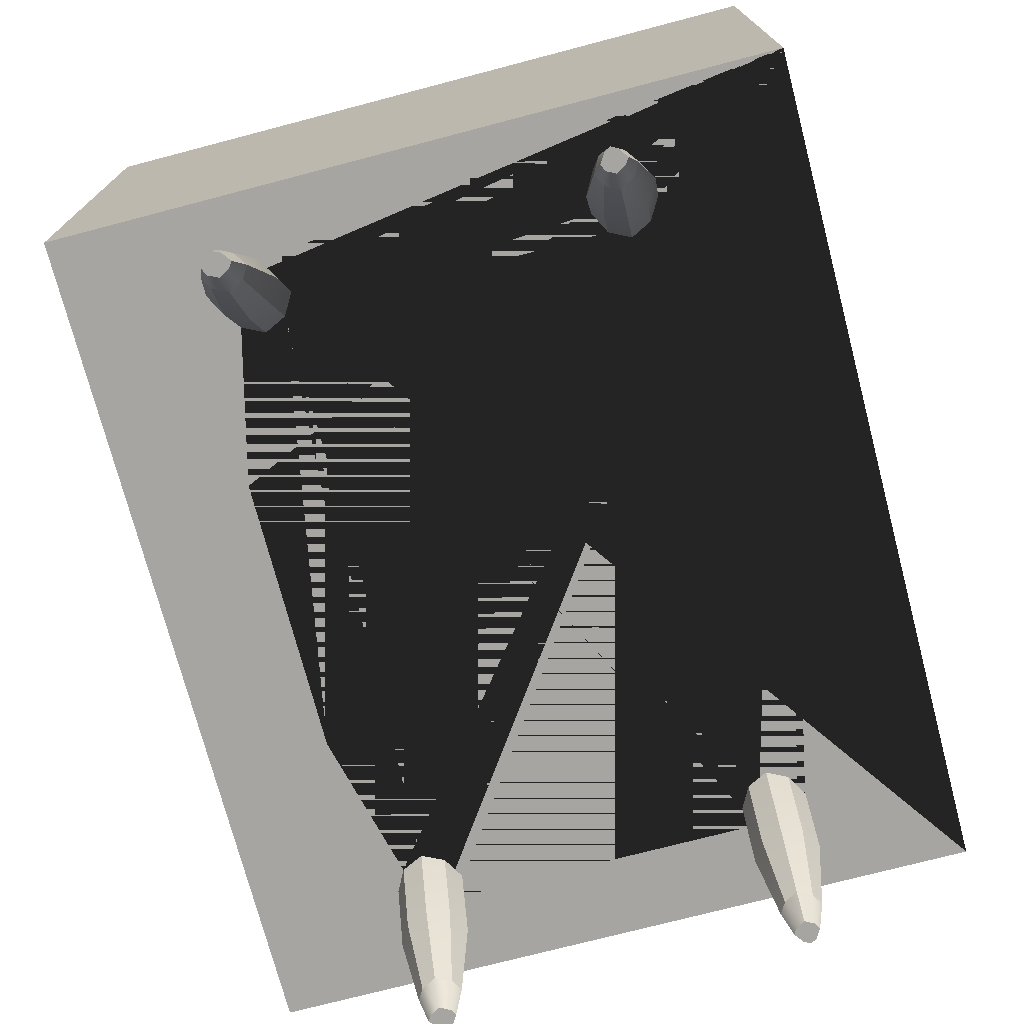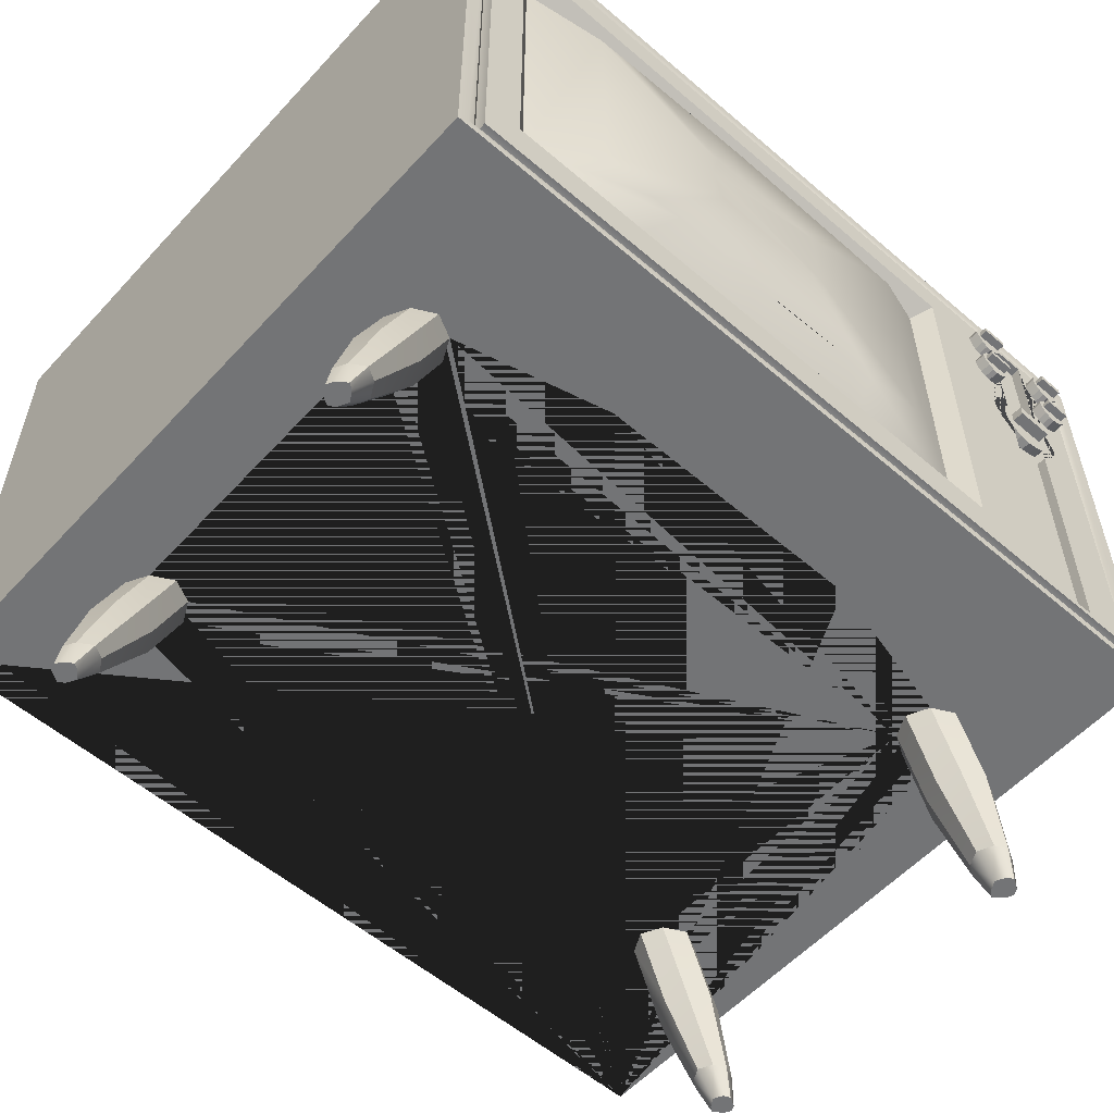
<metadata>
{"format":"obj","ext":"obj","renderer":"f3d","projection":"perspective","resolution":1024,"background":"white","views":[{"elev":-73.8,"azim":104.7,"up":"+Y"},{"elev":-56.2,"azim":-41.8,"up":"+Y"}]}
</metadata>
<code>
g default
v -0.3334 0.7904 -0.3851
v -0.3555 0.7912 -0.3411
v -0.4193 0.6473 -0.3851
v -0.4118 0.9436 -0.3851
v -0.4447 0.7979 -0.4291
v -0.4682 0.7989 -0.3851
v -0.4 0.7947 -0.317
v -0.4355 0.6477 -0.3567
v -0.3419 0.9436 -0.456
v -0.3555 0.7911 -0.4291
v -0.3998 0.7953 -0.456
v -0.4448 0.7978 -0.3411
v -0.3879 0.9436 -0.4291
v -0.2959 0.9436 -0.4291
v -0.3879 0.9436 -0.3411
v -0.3419 0.9436 -0.317
v -0.2959 0.9436 -0.3411
v -0.2735 0.9436 -0.3851
v 0.02893 0.9436 -0.5092
v -0.5049 0.5915 0.3657
v -0.4907 0.6517 0.3543
v -0.4829 0.5915 0.3525
v -0.5105 0.5915 0.3819
v -0.5027 0.6524 0.3825
v -0.4599 0.65 0.3356
v -0.4702 0.5915 0.3596
v -0.503 0.5915 0.3962
v -0.4346 0.6477 0.3498
v -0.4582 0.5915 0.3822
v -0.483 0.5915 0.4112
v -0.4895 0.6516 0.4086
v -0.4711 0.5915 0.4037
v -0.4601 0.6498 0.428
v -0.4358 0.6477 0.4135
v -0.419 0.6473 0.3825
v -0.4447 0.7979 0.3361
v -0.4682 0.7989 0.3825
v -0.3998 0.7953 0.3092
v -0.3555 0.7911 0.3361
v -0.4448 0.7978 0.429
v -0.4 0.7947 0.453
v -0.3555 0.7912 0.429
v -0.3335 0.7903 0.3825
v -0.3879 0.9436 0.3361
v -0.4118 0.9436 0.3825
v -0.3419 0.9436 0.3092
v -0.2959 0.9436 0.3361
v -0.3879 0.9436 0.429
v -0.3419 0.9436 0.453
v -0.2959 0.9436 0.429
v -0.2735 0.9436 0.3825
v 0.6215 0.9436 -0.5092
v 0.02893 0.9436 0.5092
v 1.109 0.5915 -0.3848
v 1.086 0.6476 -0.4141
v 1.121 0.5915 -0.4047
v 1.111 0.6497 -0.4302
v 1.134 0.5915 -0.413
v 1.07 0.6473 -0.3851
v 1.006 0.7911 -0.4291
v 1.14 0.6517 -0.4093
v 1.085 0.6478 -0.3554
v 1.119 0.5915 -0.3648
v 1.051 0.7947 -0.456
v 1.154 0.5915 -0.3978
v 0.9463 0.9436 -0.3411
v 0.9839 0.7904 -0.3851
v 1.133 0.5915 -0.359
v 1.11 0.6501 -0.3427
v 1.161 0.5915 -0.3843
v 1.153 0.6524 -0.3851
v 1.155 0.5915 -0.3727
v 1.006 0.7912 -0.3411
v 1.142 0.6516 -0.3599
v 1.095 0.7979 -0.4291
v 0.9239 0.9436 -0.3851
v 0.9463 0.9436 -0.4291
v 0.9924 0.9436 -0.456
v 1.05 0.7953 -0.317
v 1.119 0.7989 -0.3851
v 1.095 0.7978 -0.3411
v 1.038 0.9436 -0.4291
v 0.9924 0.9436 -0.317
v 1.062 0.9436 -0.3851
v 1.038 0.9436 -0.3411
v -0.5075 0.9952 0.767
v -0.4975 1.011 0.767
v -0.5075 1.98 0.767
v -0.1287 1.121 0.7285
v -0.1161 1.217 0.7836
v -0.3892 1.133 0.7285
v -0.2374 1.231 0.7852
v 0.854 1.011 0.767
v -0.2342 1.494 0.7857
v -0.4282 1.087 0.767
v 0.7631 1.087 0.767
v -0.05056 1.218 0.7843
v 0.1408 1.113 0.7285
v -0.4975 1.968 0.767
v -0.2374 1.758 0.7852
v 0.03115 1.41 0.8073
v -0.3892 1.855 0.7285
v 0.061 1.211 0.7835
v 0.9463 0.9436 0.3361
v 0.05342 1.407 0.8073
v 0.1517 1.208 0.7835
v 1.109 0.5915 0.3828
v 1.086 0.6476 0.351
v 1.122 0.5915 0.3603
v 1.111 0.6497 0.335
v 1.133 0.5915 0.3522
v 1.069 0.6473 0.3825
v 0.08948 1.406 0.8073
v 1.006 0.7911 0.3361
v 1.14 0.6517 0.3558
v 1.085 0.6478 0.4148
v 1.051 0.7947 0.3092
v 1.154 0.5915 0.3672
v 0.6215 0.9436 0.5092
v 0.9463 0.9436 0.429
v 1.119 0.5915 0.4055
v 0.257 1.211 0.7835
v 0.9839 0.7903 0.3825
v 0.9239 0.9436 0.3825
v 1.161 0.5915 0.3833
v 1.153 0.6524 0.3825
v 1.133 0.5915 0.4111
v 1.11 0.6501 0.4274
v 1.155 0.5915 0.3976
v 1.095 0.7979 0.3361
v 1.006 0.7912 0.429
v 1.142 0.6517 0.4103
v 0.9924 0.9436 0.3092
v 0.1268 1.404 0.8073
v 0.3823 1.217 0.7842
v 0.03109 1.494 0.8073
v 1.05 0.7953 0.453
v 1.119 0.7989 0.3825
v 0.4543 1.121 0.7285
v 1.038 0.9436 0.3361
v 1.095 0.7978 0.429
v 0.03115 1.579 0.8073
v 0.2075 1.404 0.8073
v 0.1641 1.403 0.8073
v -0.4282 1.902 0.767
v -0.1287 1.867 0.7285
v 0.9924 0.9436 0.453
v 1.062 0.9436 0.3825
v -0.1161 1.771 0.7836
v 1.038 0.9436 0.429
v 0.2509 1.406 0.8073
v 0.4556 1.217 0.7836
v 0.05342 1.582 0.8073
v 0.2898 1.407 0.8073
v 0.7241 1.133 0.7285
v -0.05068 1.771 0.7843
v 0.08948 1.582 0.8073
v 0.145 1.875 0.7285
v 0.3151 1.41 0.8073
v 0.5832 1.231 0.7853
v 0.06242 1.778 0.7835
v 0.1273 1.585 0.8073
v 1.214 0.9436 -0.7638
v 0.1653 1.586 0.8073
v 0.1545 1.781 0.7835
v 0.8715 1.01 0.767
v 0.5806 1.494 0.7857
v 0.3149 1.494 0.8073
v 0.4543 1.867 0.7285
v 0.2509 1.582 0.8073
v 0.2584 1.778 0.7835
v 0.208 1.585 0.8073
v 0.3151 1.579 0.8073
v 0.2898 1.582 0.8073
v 0.3822 1.771 0.7842
v 1.158 1.98 0.767
v 0.4556 1.771 0.7836
v 0.7241 1.855 0.7285
v 0.5832 1.758 0.7853
v 0.8544 1.968 0.767
v 0.7631 1.902 0.767
v -0.5637 2.031 0.7638
v -0.5637 0.9436 0.7638
v -0.5412 0.9615 0.7638
v -0.5412 2.013 0.7638
v -0.5243 0.9783 0.7593
v -0.5243 1.997 0.7593
v -0.512 0.9907 0.747
v -0.5075 0.9952 0.7301
v -0.5075 1.98 0.7301
v -0.512 1.984 0.747
v 1.214 0.9436 0.7638
v 1.192 0.9615 0.7638
v 1.175 0.9783 0.7593
v 1.162 0.9907 0.747
v 1.158 0.9952 0.7301
v 1.158 0.9952 0.767
v 0.9626 1.01 0.767
v 1.054 1.01 0.767
v 1.054 1.01 0.7467
v 0.9626 1.01 0.7467
v 1.145 1.01 0.767
v 0.9136 1.661 0.7467
v 1.103 1.661 0.7467
v 1.158 1.98 0.7301
v 1.162 1.984 0.747
v 1.175 1.997 0.7593
v 1.192 2.013 0.7638
v 1.214 2.031 0.7638
v 1.145 1.488 0.767
v 0.8715 1.966 0.767
v 0.8715 1.488 0.767
v 0.9626 1.966 0.7467
v 1.054 1.966 0.7467
v 1.214 2.031 -0.7638
v -0.5637 2.031 -0.7638
v 0.9626 1.966 0.767
v 1.054 1.966 0.767
v -0.5637 0.9436 -0.7638
v 1.145 1.966 0.767
v -0.4601 0.6498 -0.3421
v -0.4898 0.6516 -0.3616
v -0.4344 0.6478 -0.4152
v -0.4599 0.65 -0.4296
v -0.491 0.6517 -0.4107
v -0.5024 0.6524 -0.3851
v -0.4707 0.5915 -0.3666
v -0.4586 0.5915 -0.3855
v -0.483 0.5915 -0.3588
v -0.5036 0.5915 -0.3741
v -0.4699 0.5915 -0.4054
v -0.4829 0.5915 -0.4127
v -0.5053 0.5915 -0.3992
v -0.5101 0.5915 -0.3858
v 1.054 1.737 0.7467
v 0.9626 1.737 0.7467
v 0.9283 1.699 0.7467
v 1.088 1.699 0.7467
v 0.9626 1.585 0.7467
v 0.9283 1.623 0.7467
v 1.054 1.585 0.7467
v 1.088 1.623 0.7467
v 0.9626 1.585 0.767
v 0.9283 1.623 0.767
v 0.9136 1.661 0.767
v 0.9283 1.699 0.767
v 0.9626 1.737 0.767
v 1.103 1.661 0.767
v 1.088 1.623 0.767
v 1.054 1.585 0.767
v 1.054 1.736 0.767
v 1.088 1.699 0.767
v 0.8531 1.98 0.767
v 0.8568 0.9952 0.767
v 0.8542 1.489 0.767
v 0.9626 1.98 0.767
v 1.054 1.98 0.767
v 1.158 1.487 0.767
v 1.054 0.9952 0.767
v 0.9635 0.9952 0.767
v 0.8719 1.98 0.767
v 0.8717 0.9952 0.767
v 0.9626 1.488 0.767
v 0.9626 1.481 0.7467
v 1.054 1.481 0.7467
v 1.054 1.488 0.767
v 0.9467 1.661 0.7467
v 1.07 1.661 0.7467
v 0.9626 1.705 0.7467
v 1.054 1.705 0.7467
v 1.054 1.617 0.7467
v 0.9626 1.617 0.7467
v 0.9493 1.683 0.7467
v 1.067 1.683 0.7467
v 0.9493 1.639 0.7467
v 1.067 1.639 0.7467
v 0.9676 1.612 0.7467
v 1.049 1.612 0.7467
v 0.9676 1.71 0.7467
v 1.049 1.71 0.7467
v 1.008 1.724 0.7467
v 0.9854 1.719 0.7467
v 1.031 1.719 0.7467
v 1.008 1.598 0.7467
v 0.9854 1.603 0.7467
v 1.031 1.603 0.7467
v 0.9676 1.612 0.7671
v 0.9854 1.603 0.7671
v 1.008 1.598 0.7671
v 1.031 1.603 0.7671
v 1.049 1.612 0.7671
v 1.054 1.617 0.7671
v 1.067 1.639 0.7671
v 1.07 1.661 0.7671
v 0.9467 1.661 0.7671
v 0.9493 1.639 0.7671
v 0.9626 1.617 0.7671
v 1.031 1.719 0.7671
v 1.049 1.71 0.7671
v 1.008 1.724 0.7671
v 0.9854 1.719 0.7671
v 0.9676 1.71 0.7671
v 0.9626 1.705 0.7671
v 0.9493 1.683 0.7671
v 1.067 1.683 0.7671
v 1.054 1.705 0.7671
v 0.9704 1.661 0.7671
v 1.051 1.661 0.7671
v 0.9704 1.649 0.7671
v 1.051 1.649 0.7671
v 0.9704 1.673 0.7671
v 1.051 1.673 0.7671
v 0.9704 1.649 0.7922
v 1.051 1.649 0.7922
v 1.051 1.661 0.7922
v 0.9704 1.661 0.7922
v 0.9704 1.673 0.7922
v 1.051 1.673 0.7922
v 0.917 1.936 0.767
v 0.917 1.861 0.767
v 0.8943 1.928 0.767
v 0.9398 1.928 0.767
v 0.8806 1.9 0.767
v 0.9544 1.9 0.767
v 0.8943 1.872 0.767
v 0.9398 1.872 0.767
v 1.099 1.936 0.767
v 1.099 1.861 0.767
v 1.076 1.872 0.767
v 1.122 1.872 0.767
v 1.063 1.9 0.767
v 1.137 1.9 0.767
v 1.076 1.928 0.767
v 1.122 1.928 0.767
v 0.917 1.831 0.767
v 0.917 1.761 0.767
v 1.099 1.831 0.767
v 1.099 1.761 0.767
v 1.122 1.822 0.767
v 1.076 1.822 0.767
v 0.9398 1.822 0.767
v 0.8943 1.822 0.767
v 0.8806 1.797 0.767
v 0.9544 1.797 0.767
v 1.063 1.797 0.767
v 1.137 1.797 0.767
v 0.9398 1.772 0.767
v 0.8943 1.772 0.767
v 1.076 1.772 0.767
v 1.122 1.772 0.767
v 0.8848 1.914 0.767
v 0.9498 1.914 0.767
v 0.9498 1.886 0.767
v 0.8848 1.886 0.767
v 1.066 1.914 0.767
v 1.133 1.914 0.767
v 1.133 1.886 0.767
v 1.066 1.886 0.767
v 1.066 1.81 0.767
v 1.133 1.81 0.767
v 1.133 1.785 0.767
v 1.066 1.785 0.767
v 0.8848 1.785 0.767
v 0.8848 1.81 0.767
v 0.9498 1.81 0.767
v 0.9498 1.785 0.767
v 0.9057 1.933 0.767
v 0.9284 1.933 0.767
v 0.9057 1.828 0.767
v 0.9284 1.828 0.767
v 0.9057 1.764 0.767
v 0.9284 1.764 0.767
v 1.088 1.933 0.767
v 1.111 1.933 0.767
v 1.088 1.764 0.767
v 1.111 1.764 0.767
v 1.088 1.828 0.767
v 1.111 1.828 0.767
v 1.088 1.864 0.767
v 1.111 1.864 0.767
v 0.9057 1.864 0.767
v 0.9284 1.864 0.767
v 1.076 1.928 0.7906
v 1.066 1.914 0.7906
v 1.063 1.9 0.7906
v 1.137 1.9 0.7906
v 1.133 1.914 0.7906
v 1.122 1.928 0.7906
v 1.111 1.933 0.7906
v 1.099 1.936 0.7906
v 1.088 1.933 0.7906
v 1.066 1.886 0.7906
v 1.076 1.872 0.7906
v 1.088 1.864 0.7906
v 1.099 1.861 0.7906
v 1.111 1.864 0.7906
v 1.122 1.872 0.7906
v 1.133 1.886 0.7906
v 0.8848 1.914 0.7906
v 0.8943 1.928 0.7906
v 0.8806 1.9 0.7906
v 0.9544 1.9 0.7906
v 0.9498 1.914 0.7906
v 0.9398 1.928 0.7906
v 0.9284 1.933 0.7906
v 0.917 1.936 0.7906
v 0.9057 1.933 0.7906
v 0.8848 1.886 0.7906
v 0.8943 1.872 0.7906
v 0.9057 1.864 0.7906
v 0.917 1.861 0.7906
v 0.9284 1.864 0.7906
v 0.9398 1.872 0.7906
v 0.9498 1.886 0.7906
v 0.8848 1.785 0.7906
v 0.8806 1.797 0.7906
v 0.8943 1.772 0.7906
v 0.9057 1.764 0.7906
v 0.917 1.761 0.7906
v 0.9284 1.764 0.7906
v 0.9398 1.772 0.7906
v 0.9498 1.785 0.7906
v 0.9544 1.797 0.7906
v 0.8848 1.81 0.7906
v 0.8943 1.822 0.7906
v 0.9498 1.81 0.7906
v 0.9398 1.822 0.7906
v 0.9284 1.828 0.7906
v 0.917 1.831 0.7906
v 0.9057 1.828 0.7906
v 1.066 1.81 0.7906
v 1.076 1.822 0.7906
v 1.063 1.797 0.7906
v 1.137 1.797 0.7906
v 1.133 1.81 0.7906
v 1.122 1.822 0.7906
v 1.111 1.828 0.7906
v 1.099 1.831 0.7906
v 1.088 1.828 0.7906
v 1.066 1.785 0.7906
v 1.076 1.772 0.7906
v 1.088 1.764 0.7906
v 1.099 1.761 0.7906
v 1.111 1.764 0.7906
v 1.122 1.772 0.7906
v 1.133 1.785 0.7906
v 0.8899 1.9 0.7906
v 0.9455 1.9 0.7906
v 1.072 1.9 0.7906
v 1.128 1.9 0.7906
v 1.072 1.797 0.7906
v 1.128 1.797 0.7906
v 0.8899 1.797 0.7906
v 0.9455 1.797 0.7906
v 0.8899 1.804 0.7906
v 0.9455 1.804 0.7906
v 0.8899 1.791 0.7906
v 0.9455 1.791 0.7906
v 0.8899 1.893 0.7906
v 0.9455 1.893 0.7906
v 0.8899 1.907 0.7906
v 0.9455 1.907 0.7906
v 1.072 1.907 0.7906
v 1.128 1.907 0.7906
v 1.072 1.893 0.7906
v 1.128 1.893 0.7906
v 1.072 1.804 0.7906
v 1.128 1.804 0.7906
v 1.072 1.791 0.7906
v 1.128 1.791 0.7906
v 0.8899 1.797 0.8079
v 0.8899 1.791 0.8079
v 0.9455 1.791 0.8079
v 0.9455 1.797 0.8079
v 0.8899 1.804 0.8079
v 0.9455 1.804 0.8079
v 0.8899 1.9 0.8079
v 0.8899 1.893 0.8079
v 0.9455 1.893 0.8079
v 0.9455 1.9 0.8079
v 0.8899 1.907 0.8079
v 0.9455 1.907 0.8079
v 1.072 1.9 0.8079
v 1.072 1.893 0.8079
v 1.128 1.893 0.8079
v 1.128 1.9 0.8079
v 1.072 1.907 0.8079
v 1.128 1.907 0.8079
v 1.072 1.797 0.8079
v 1.072 1.791 0.8079
v 1.128 1.791 0.8079
v 1.128 1.797 0.8079
v 1.072 1.804 0.8079
v 1.128 1.804 0.8079
g polySurface1
f 3 1 2 8
f 5 6 4 13
f 8 2 7 221
f 10 11 9 14
f 4 6 12 15
f 13 9 11 5
f 1 10 14 18
f 15 12 7 16
f 16 7 2 17
f 17 2 1 18
f 104 124 120 119 53 50 51 47 46 44 15 16 17 18 14 19 52 77 76 66 83 85 140 133
f 22 20 21 25
f 20 23 24 21
f 26 22 25 28
f 24 23 27 31
f 29 26 28 35
f 31 27 30 33
f 33 30 32 34
f 34 32 29 35
f 25 21 36 38
f 21 24 37 36
f 28 25 38 39
f 37 24 31 40
f 35 28 39 43
f 40 31 33 41
f 41 33 34 42
f 42 34 35 43
f 38 36 44 46
f 36 37 45 44
f 39 38 46 47
f 45 37 40 48
f 43 39 47 51
f 48 40 41 49
f 49 41 42 50
f 50 42 43 51
f 55 56 54 59
f 57 58 56 55
f 60 55 59 67
f 58 57 61 65
f 62 59 54 63
f 64 57 55 60
f 63 68 69 62
f 71 70 65 61
f 72 70 71 74
f 59 62 73 67
f 68 72 74 69
f 75 61 57 64
f 77 60 67 76
f 78 64 60 77
f 62 69 79 73
f 80 71 61 75
f 74 71 80 81
f 67 73 66 76
f 69 74 81 79
f 82 75 64 78
f 73 79 83 66
f 84 80 75 82
f 81 80 84 85
f 79 81 85 83
f 91 89 97 90 92
f 91 92 94 100 102
f 139 98 89 91 95 96 155
f 103 97 89 98 106
f 101 92 90 105
f 94 92 101 136
f 105 90 97 113
f 108 109 107 112
f 110 111 109 108
f 113 97 103 134
f 114 108 112 123
f 111 110 115 118
f 116 112 107 121
f 117 110 108 114
f 135 122 106 98 139
f 126 125 118 115
f 121 127 128 116
f 129 125 126 132
f 130 115 110 117
f 112 116 131 123
f 127 129 132 128
f 104 114 123 124
f 133 117 114 104
f 134 103 106 144
f 116 128 137 131
f 138 126 115 130
f 132 126 138 141
f 140 130 117 133
f 123 131 120 124
f 128 132 141 137
f 142 100 94 136
f 106 122 143 144
f 145 102 146 158 169 178 181
f 131 137 147 120
f 148 138 130 140
f 146 102 100 149 156
f 141 138 148 150
f 137 141 150 147
f 122 135 151 143
f 152 135 139 155 160
f 149 100 142 153
f 135 152 154 151
f 156 149 153 157
f 159 154 152 160
f 161 156 157 162
f 158 146 156 161 165
f 162 164 165 161
f 159 160 167 168
f 171 172 170 175
f 173 168 167 179
f 175 170 174 177
f 158 165 171 175 169
f 177 174 173 179
f 167 160 155 178 179
f 96 93 255 180 181
f 178 169 175 177 179
f 182 183 184 185
f 184 186 187 185
f 188 189 190 191
f 186 188 191 187
f 190 189 86 88
f 99 87 95 145
f 145 95 91 102
f 29 32 30 27 23 20 22 26
f 87 93 96 95
f 183 192 193 184
f 186 184 193 194
f 189 188 195 196
f 188 186 194 195
f 189 196 197 259 260 262 254 86
f 136 101 105 113 134 144 143 151 154 159 168 173 174 170 172 164 162 157 153 142
f 163 192 183 219 148 140 85 84 82 78 77 52 19 14 9 13 4 15 44 45 48 49 50 53 119 120 147 150
f 165 164 172 171
f 181 180 99 145
f 239 264 265 241 242 204 238 235 214 213 236 237 203 240 278 286 284 285 277 272 275 267 273 269 279 282 281 283 280 270 274 268 276 271
f 96 181 178 155
f 205 206 191 190
f 205 190 88 253 261 256 257 176
f 206 207 187 191
f 207 208 185 187
f 209 182 185 208
f 196 195 206 205
f 196 205 176 258 197
f 195 194 207 206
f 194 193 208 207
f 192 209 208 193
f 209 215 216 182
f 183 182 216 219
f 70 72 68 63 54 56 58 65
f 216 215 163 219
f 125 129 127 121 107 109 111 118
f 163 215 209 192
f 221 7 12 222
f 10 1 3 223
f 222 12 6 226
f 11 10 223 224
f 5 11 224 225
f 6 5 225 226
f 227 8 221 229
f 228 3 8 227
f 229 221 222 230
f 223 3 228 231
f 230 222 226 234
f 224 223 231 232
f 225 224 232 233
f 226 225 233 234
f 228 227 229 230 234 233 232 231
f 198 201 264 263
f 263 264 239 243
f 239 240 244 243
f 240 203 245 244
f 203 237 246 245
f 237 236 247 246
f 247 236 213 217
f 204 242 249 248
f 242 241 250 249
f 241 265 266 250
f 251 218 214 235
f 235 238 252 251
f 238 204 248 252
f 99 180 253 88
f 88 86 87 99
f 93 87 86 254
f 255 93 166 212
f 212 211 180 255
f 258 176 220 210
f 210 202 197 258
f 259 197 202 199
f 201 198 199 200
f 217 213 214 218
f 257 256 217 218
f 176 257 218 220
f 260 259 199 198
f 211 217 256 261
f 253 180 211 261
f 198 166 262 260
f 93 254 262 166
f 166 198 263 212
f 201 200 265 264
f 266 265 200 199
f 199 202 210 266
f 308 310 293 294
f 307 311 304 295
f 277 285 288 287
f 285 284 289 288
f 284 286 290 289
f 286 278 291 290
f 278 271 292 291
f 271 276 293 292
f 276 268 294 293
f 267 275 296 295
f 275 272 297 296
f 272 277 287 297
f 280 283 298 299
f 283 281 300 298
f 281 282 301 300
f 282 279 302 301
f 279 269 303 302
f 269 273 304 303
f 273 267 295 304
f 268 274 305 294
f 274 270 306 305
f 270 280 299 306
f 313 314 315 316
f 318 317 316 315
f 296 309 307 295
f 287 288 289 290 291 292 293 310 309 296 297
f 305 312 308 294
f 306 299 298 300 301 302 303 304 311 312 305
f 309 310 314 313
f 310 308 315 314
f 307 309 313 316
f 312 311 317 318
f 311 307 316 317
f 308 312 318 315
f 449 463 384 385
f 217 211 212 263 243 244 245 246 247 322 352 324 353 326 382 320 381 325 354 323 351 321 367 319 368 341 365 344 366 347 372 336 371 348 363 343 364 342 369 335 370
f 447 461 399 401
f 448 460 414 402
f 450 466 398 386
f 454 458 422 423
f 453 455 424 416
f 451 467 431 433
f 251 252 248 249 250 266 210 220 218 349 362 345 359 340 377 337 378 339 360 346 361 350 376 338 375 334 356 332 357 330 380 328 379 329 358 331 355 333 373 327 374
f 452 470 446 434
f 333 355 384 383
f 355 331 385 384
f 332 356 387 386
f 356 334 388 387
f 334 374 389 388
f 374 327 390 389
f 327 373 391 390
f 373 333 383 391
f 331 358 392 385
f 358 329 393 392
f 329 379 394 393
f 379 328 395 394
f 328 380 396 395
f 380 330 397 396
f 330 357 398 397
f 357 332 386 398
f 321 351 399 400
f 351 323 401 399
f 324 352 403 402
f 352 322 404 403
f 322 368 405 404
f 368 319 406 405
f 319 367 407 406
f 367 321 400 407
f 323 354 408 401
f 354 325 409 408
f 325 381 410 409
f 381 320 411 410
f 320 382 412 411
f 382 326 413 412
f 326 353 414 413
f 353 324 402 414
f 343 363 415 416
f 363 348 417 415
f 348 371 418 417
f 371 336 419 418
f 336 372 420 419
f 372 347 421 420
f 347 366 422 421
f 366 344 423 422
f 342 364 424 425
f 364 343 416 424
f 344 365 426 423
f 365 341 427 426
f 341 370 428 427
f 370 335 429 428
f 335 369 430 429
f 369 342 425 430
f 340 359 431 432
f 359 345 433 431
f 346 360 435 434
f 360 339 436 435
f 339 378 437 436
f 378 337 438 437
f 337 377 439 438
f 377 340 432 439
f 345 362 440 433
f 362 349 441 440
f 349 375 442 441
f 375 338 443 442
f 338 376 444 443
f 376 350 445 444
f 350 361 446 445
f 361 346 434 446
f 400 399 461 462 403 404 405 406 407
f 425 424 455 456 426 427 428 429 430
f 426 456 454 423
f 403 462 448 402
f 383 384 463 464 387 388 389 390 391
f 387 464 450 386
f 435 468 452 434
f 432 431 467 468 435 436 437 438 439
f 471 472 473 474
f 416 415 457 453
f 401 408 459 447
f 477 478 479 480
f 385 392 465 449
f 483 484 485 486
f 433 440 469 451
f 489 490 491 492
f 476 475 471 474
f 458 457 415 417 418 419 420 421 422
f 460 459 408 409 410 411 412 413 414
f 482 481 477 480
f 488 487 483 486
f 466 465 392 393 394 395 396 397 398
f 494 493 489 492
f 470 469 440 441 442 443 444 445 446
f 453 457 472 471
f 457 458 473 472
f 458 454 474 473
f 456 455 475 476
f 455 453 471 475
f 454 456 476 474
f 447 459 478 477
f 459 460 479 478
f 460 448 480 479
f 462 461 481 482
f 461 447 477 481
f 448 462 482 480
f 449 465 484 483
f 465 466 485 484
f 466 450 486 485
f 464 463 487 488
f 463 449 483 487
f 450 464 488 486
f 451 469 490 489
f 469 470 491 490
f 470 452 492 491
f 468 467 493 494
f 467 451 489 493
f 452 468 494 492

</code>
